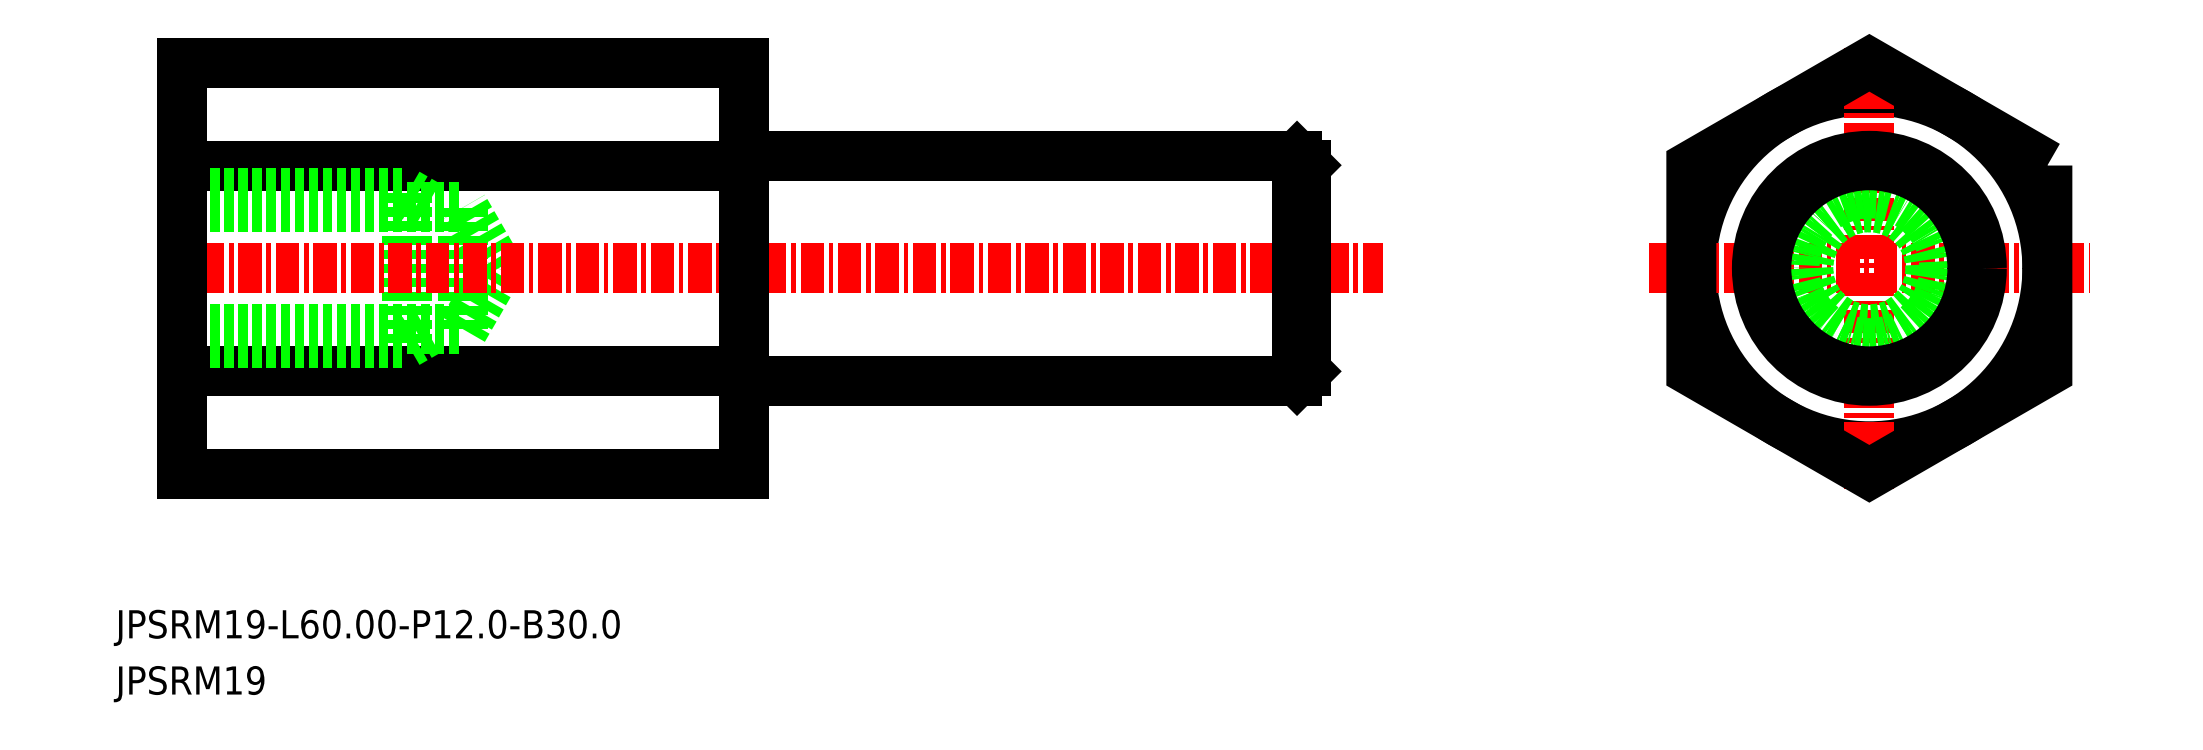
<metadata>
{"format":"dxf","ext":"dxf","renderer":"ezdxf+matplotlib","layout":"modelspace","background":"white","min_lineweight":24,"dpi":150}
</metadata>
<code>
0
SECTION
2
ENTITIES
0
LINE
8
0
10
-1767
20
-624.2
30
0
11
-1797
21
-624.2
31
0
0
LINE
8
0
10
-1767
20
-613.2
30
0
11
-1797
21
-613.2
31
0
0
LINE
8
0
10
-1785
20
-614.7
30
0
11
-1784
21
-615.4
31
0
0
LINE
8
0
10
-1785
20
-622.7
30
0
11
-1784
21
-622
31
0
0
LINE
8
0
10
-1782
20
-622
30
0
11
-1780
21
-618.7
31
0
0
LINE
8
0
10
-1785
20
-622.7
30
0
11
-1785
21
-614.7
31
0
0
LINE
8
0
10
-1782
20
-622
30
0
11
-1782
21
-615.4
31
0
0
LINE
8
0
10
-1780
20
-618.7
30
0
11
-1782
21
-615.4
31
0
0
LINE
8
0
10
-1797
20
-622.7
30
0
11
-1785
21
-622.7
31
0
0
LINE
8
0
10
-1797
20
-614.7
30
0
11
-1785
21
-614.7
31
0
0
LINE
8
0
10
-1797
20
-615.4
30
0
11
-1782
21
-615.4
31
0
0
LINE
8
0
10
-1797
20
-622
30
0
11
-1782
21
-622
31
0
0
POINT
8
0
10
-1797
20
-618.7
30
0
0
CIRCLE
8
0
10
-1707
20
-618.7
30
0
40
9.5
0
LINE
8
CENTER
10
-1798
20
-618.7
30
0
11
-1733
21
-618.7
31
0
0
LINE
8
0
10
-1797
20
-607.7
30
0
11
-1797
21
-629.7
31
0
0
LINE
8
0
10
-1797
20
-629.7
30
0
11
-1767
21
-629.7
31
0
0
LINE
8
0
10
-1797
20
-607.7
30
0
11
-1767
21
-607.7
31
0
0
LINE
8
CENTER
10
-1707
20
-606.9
30
0
11
-1707
21
-630.5
31
0
0
LINE
8
CENTER
10
-1719
20
-618.7
30
0
11
-1695
21
-618.7
31
0
0
TEXT
8
0
10
-1801
20
-638.4
30
0
40
1.5
1
JPSRM19-L60-P12-B30
0
TEXT
8
0
10
-1801
20
-641.4
30
0
40
1.5
1
JPSRM19
0
LINE
8
0
10
-1767
20
-607.7
30
0
11
-1767
21
-629.7
31
0
0
POINT
8
0
10
-1767
20
-618.7
30
0
0
CIRCLE
8
0
10
-1707
20
-618.7
30
0
40
4
0
CIRCLE
8
0
10
-1707
20
-618.7
30
0
40
3.258
0
POLYLINE
8
0
66
     1
10
0
20
0
30
0
70
     1
0
VERTEX
8
0
10
-1697
20
-613.2
30
0
0
VERTEX
8
0
10
-1707
20
-607.7
30
0
0
VERTEX
8
0
10
-1716
20
-613.2
30
0
0
VERTEX
8
0
10
-1716
20
-624.2
30
0
0
VERTEX
8
0
10
-1707
20
-629.7
30
0
0
VERTEX
8
0
10
-1697
20
-624.2
30
0
0
SEQEND
8
0
0
LINE
8
0
10
-1737
20
-613.2
30
0
11
-1737
21
-624.2
31
0
0
LINE
8
0
10
-1767
20
-612.7
30
0
11
-1738
21
-612.7
31
0
0
LINE
8
0
10
-1738
20
-612.7
30
0
11
-1737
21
-613.2
31
0
0
ARC
8
0
10
-1767
20
-612.2
30
0
40
0.5
50
180
51
270
0
ARC
8
0
10
-1767
20
-625.2
30
0
40
0.5
50
90
51
180
0
LINE
8
0
10
-1738
20
-624.7
30
0
11
-1737
21
-624.2
31
0
0
LINE
8
0
10
-1767
20
-624.7
30
0
11
-1738
21
-624.7
31
0
0
LINE
8
0
10
-1738
20
-612.7
30
0
11
-1738
21
-624.7
31
0
0
CIRCLE
8
0
10
-1707
20
-618.7
30
0
40
6
0
CIRCLE
8
0
10
-1707
20
-618.7
30
0
40
5.5
0
ENDSEC
0
EOF

</code>
